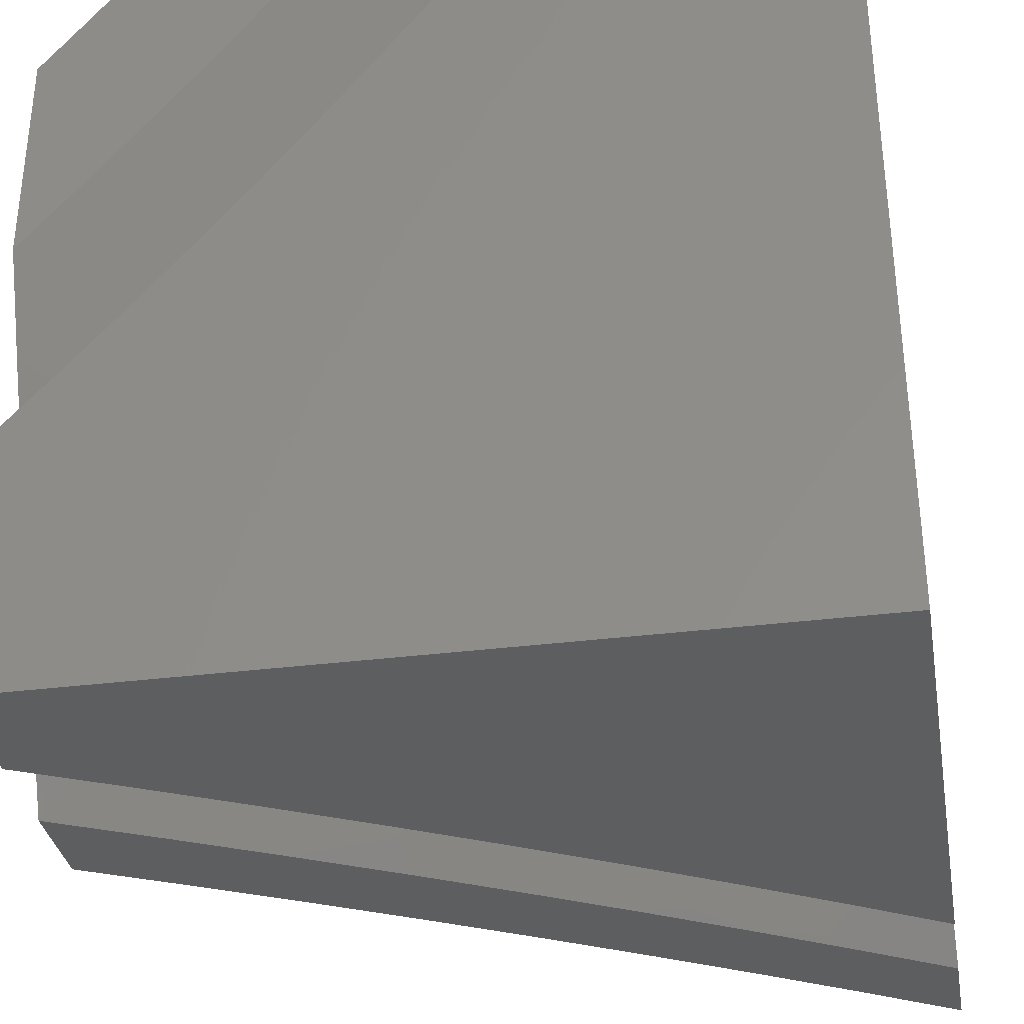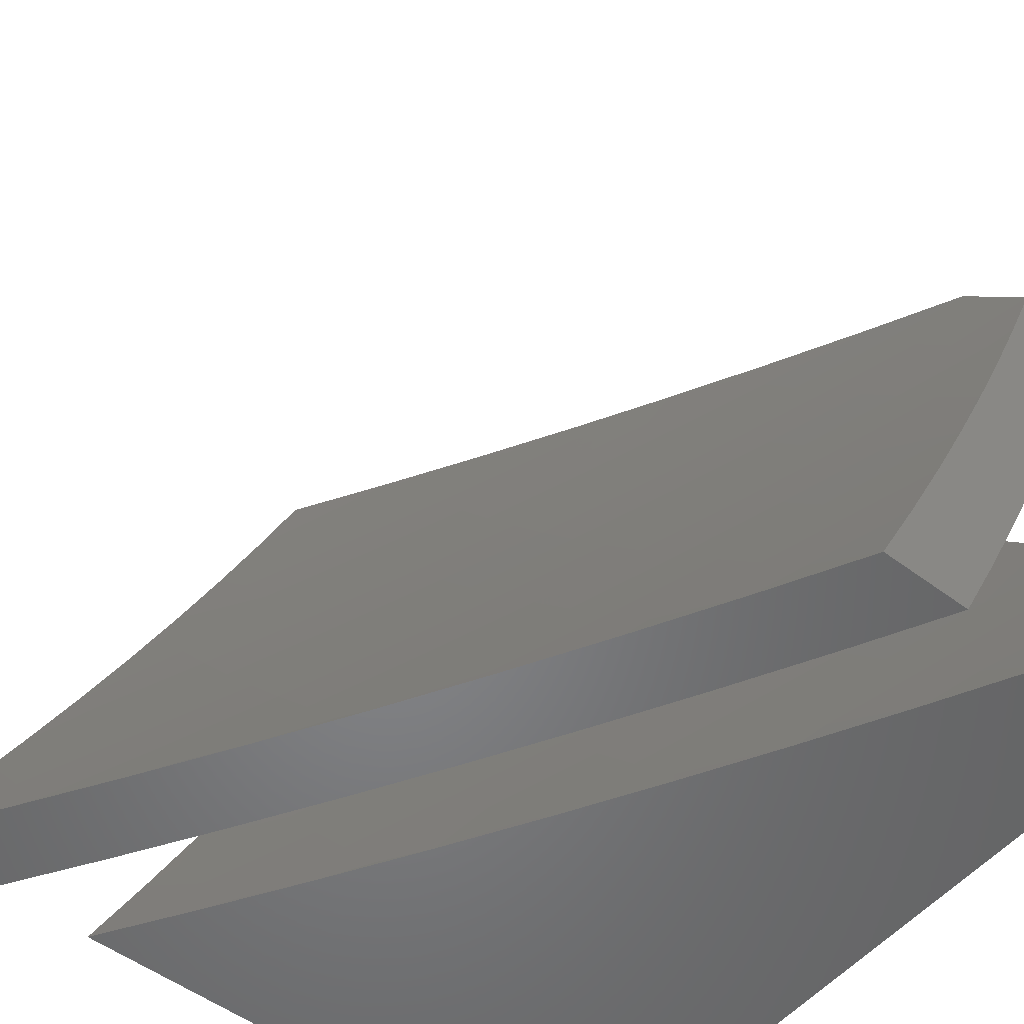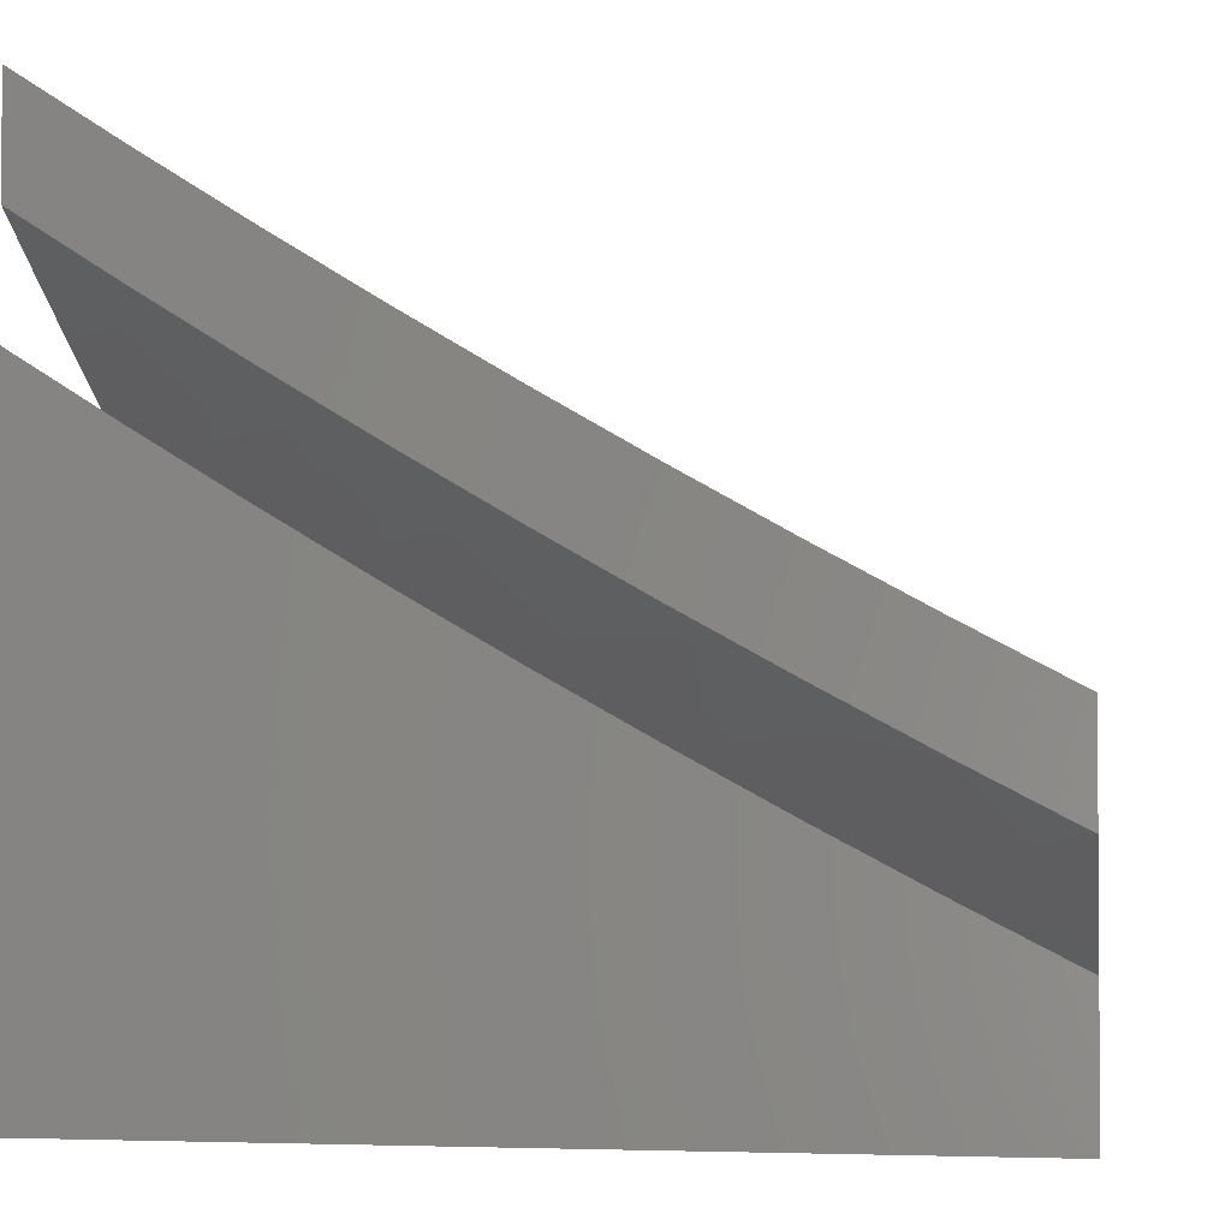
<metadata>
{"format":"stl","ext":"stl","renderer":"f3d","projection":"perspective","resolution":1024,"background":"white","views":[{"elev":-33.9,"azim":-170.2,"up":"+Y"},{"elev":-52.5,"azim":51.0,"up":"+Y"},{"elev":-2.3,"azim":8.5,"up":"+Z"}]}
</metadata>
<code>
# stl→obj: 324 verts, 640 faces
v -6 -4.878 -9.076
v -6 -5 -9.01
v -5.919 -4.918 -9.108
v -5.878 -5 -9.089
v -5.854 -4.995 -9.108
v -5.756 -5 -9.167
v -5.765 -4.92 -9.204
v -5.7 -4.995 -9.204
v -5.611 -4.918 -9.298
v -5.632 -5 -9.242
v -5.546 -4.991 -9.298
v -5.508 -5 -9.316
v -5.458 -4.912 -9.391
v -5.393 -4.983 -9.391
v -5.305 -4.902 -9.483
v -5.256 -5 -9.459
v -5.24 -4.971 -9.483
v -5.128 -5 -9.528
v -5.152 -4.888 -9.573
v -5.087 -4.955 -9.573
v -5 -4.877 -9.658
v -5 -5 -9.595
v -5.382 -5 -9.388
v -5.063 -4.804 -9.662
v -5 -4.753 -9.719
v -5.126 -4.737 -9.662
v -5.036 -4.653 -9.749
v -5.188 -4.669 -9.662
v -5.096 -4.586 -9.749
v -5.249 -4.6 -9.662
v -5.156 -4.519 -9.749
v -5.309 -4.531 -9.662
v -5.215 -4.451 -9.749
v -5.368 -4.46 -9.662
v -5.273 -4.382 -9.749
v -5.426 -4.389 -9.662
v -5.331 -4.312 -9.749
v -5.484 -4.317 -9.662
v -5.387 -4.241 -9.749
v -5.54 -4.245 -9.662
v -5.442 -4.17 -9.749
v -5.595 -4.172 -9.662
v -5.497 -4.098 -9.749
v -5.65 -4.098 -9.662
v -5.55 -4.025 -9.749
v -5.619 -4 -9.72
v -5.49 -4 -9.792
v -5.397 -4.024 -9.834
v -5.344 -4.094 -9.834
v -5.36 -4 -9.863
v -5.244 -4.018 -9.918
v -5.23 -4 -9.932
v -5.191 -4.087 -9.918
v -5.098 -4 -10
v -5.066 -4.041 -10
v -5.136 -4.155 -9.918
v -5.033 -4.082 -10
v -5 -4.122 -10
v -5.081 -4.222 -9.918
v -5 -4.249 -9.947
v -5.025 -4.288 -9.918
v -5 -4.376 -9.892
v -5.121 -4.37 -9.834
v -5.063 -4.437 -9.834
v -5 -4.628 -9.778
v -5.004 -4.503 -9.834
v -5 -4.503 -9.836
v -5.703 -4.023 -9.662
v -5.747 -4 -9.645
v -5.803 -4.093 -9.573
v -5.857 -4.017 -9.573
v -5.956 -4.085 -9.483
v -5.874 -4 -9.569
v -6 -4 -9.492
v -6 -4.128 -9.437
v -5.902 -4.163 -9.483
v -5.749 -4.169 -9.573
v -6 -4.255 -9.381
v -5.944 -4.311 -9.391
v -5.847 -4.24 -9.483
v -5.79 -4.317 -9.483
v -5.693 -4.245 -9.573
v -5.637 -4.319 -9.573
v -6 -4.381 -9.324
v -5.887 -4.389 -9.391
v -5.733 -4.393 -9.483
v -5.58 -4.393 -9.573
v -5.982 -4.46 -9.298
v -6 -4.506 -9.264
v -5.923 -4.538 -9.298
v -6 -4.631 -9.203
v -5.862 -4.616 -9.298
v -5.955 -4.688 -9.204
v -5.801 -4.692 -9.298
v -5.892 -4.766 -9.204
v -5.739 -4.768 -9.298
v -5.829 -4.843 -9.204
v -5.676 -4.843 -9.298
v -6 -4.755 -9.141
v -5.983 -4.839 -9.108
v -5.178 -4.302 -9.834
v -5.234 -4.234 -9.834
v -5.289 -4.164 -9.834
v -5.462 -4.538 -9.573
v -5.402 -4.61 -9.573
v -5.341 -4.681 -9.573
v -5.279 -4.75 -9.573
v -5.216 -4.819 -9.573
v -5.555 -4.616 -9.483
v -5.494 -4.688 -9.483
v -5.432 -4.76 -9.483
v -5.369 -4.831 -9.483
v -5.521 -4.466 -9.573
v -5.647 -4.692 -9.391
v -5.585 -4.766 -9.391
v -5.522 -4.839 -9.391
v -5.616 -4.542 -9.483
v -5.675 -4.468 -9.483
v -5.709 -4.618 -9.391
v -5.769 -4.542 -9.391
v -5.828 -4.466 -9.391
v -5 -4.882 -9.778
v -5 -5 -9.719
v -5.055 -4.924 -9.729
v -5.128 -5 -9.652
v -5.12 -4.857 -9.729
v -5.213 -4.946 -9.635
v -5.183 -4.789 -9.729
v -5.278 -4.876 -9.635
v -5.246 -4.72 -9.729
v -5.341 -4.807 -9.635
v -5.307 -4.651 -9.729
v -5.404 -4.736 -9.635
v -5.368 -4.581 -9.729
v -5.466 -4.665 -9.635
v -5.428 -4.51 -9.729
v -5.527 -4.592 -9.635
v -5.487 -4.438 -9.729
v -5.587 -4.519 -9.635
v -5.545 -4.365 -9.729
v -5.646 -4.445 -9.635
v -5.602 -4.292 -9.729
v -5.704 -4.37 -9.635
v -5.658 -4.218 -9.729
v -5.761 -4.295 -9.635
v -5.713 -4.143 -9.729
v -5.817 -4.219 -9.635
v -5.767 -4.068 -9.729
v -5.872 -4.142 -9.635
v -5.868 -4 -9.697
v -5.926 -4.064 -9.635
v -6 -4 -9.616
v -6 -4.128 -9.563
v -5.976 -4.215 -9.54
v -5.92 -4.294 -9.54
v -6 -4.255 -9.508
v -6 -4.381 -9.451
v -5.863 -4.371 -9.54
v -5.964 -4.447 -9.443
v -5.905 -4.525 -9.443
v -6 -4.506 -9.392
v -6 -4.631 -9.332
v -5.943 -4.679 -9.344
v -6 -4.755 -9.27
v -5.881 -4.757 -9.344
v -5.977 -4.835 -9.244
v -5.913 -4.913 -9.244
v -6 -4.878 -9.207
v -6 -5 -9.142
v -5.878 -5 -9.22
v -5.848 -4.99 -9.244
v -5.756 -5 -9.296
v -5.754 -4.91 -9.344
v -5.689 -4.986 -9.344
v -5.659 -4.829 -9.443
v -5.595 -4.903 -9.443
v -5.563 -4.747 -9.54
v -5.5 -4.82 -9.54
v -5.256 -5 -9.584
v -5.371 -4.963 -9.54
v -5.382 -5 -9.515
v -5.508 -5 -9.443
v -5.632 -5 -9.37
v -5.53 -4.976 -9.443
v -5.436 -4.892 -9.54
v -5.735 -4 -9.775
v -5.601 -4 -9.852
v -5.607 -4.067 -9.821
v -5.465 -4 -9.927
v -5.448 -4.062 -9.911
v -5.329 -4 -10
v -5.394 -4.133 -9.911
v -5.266 -4.083 -10
v -5.339 -4.204 -9.911
v -5.201 -4.165 -10
v -5.284 -4.274 -9.911
v -5.135 -4.246 -10
v -5.227 -4.343 -9.911
v -5.068 -4.326 -10
v -5.169 -4.412 -9.911
v -5.111 -4.479 -9.911
v -5.209 -4.565 -9.821
v -5.149 -4.634 -9.821
v -5 -4.405 -10
v -5.051 -4.546 -9.911
v -5 -4.645 -9.892
v -5.088 -4.701 -9.821
v -5.025 -4.767 -9.821
v -5 -4.525 -9.947
v -5 -4.764 -9.836
v -5.269 -4.497 -9.821
v -5.328 -4.427 -9.821
v -5.386 -4.356 -9.821
v -5.442 -4.285 -9.821
v -5.498 -4.213 -9.821
v -5.553 -4.14 -9.821
v -5.818 -4.834 -9.344
v -5.722 -4.754 -9.443
v -5.784 -4.679 -9.443
v -5.845 -4.602 -9.443
v -5.625 -4.674 -9.54
v -5.686 -4.599 -9.54
v -5.746 -4.524 -9.54
v -5.805 -4.448 -9.54
v -5 -5 -9.842
v -5.128 -5 -9.776
v -5 -5 -10
v -5.255 -5 -9.709
v -6 -5 -10
v -5.382 -5 -9.64
v -5.507 -5 -9.57
v -5.632 -5 -9.498
v -5.756 -5 -9.424
v -5.878 -5 -9.349
v -6 -5 -9.272
v -6 -4.878 -9.337
v -6 -4.755 -9.399
v -6 -4.631 -9.46
v -6 -4.506 -9.52
v -6 -4.381 -9.577
v -6 -4.254 -9.633
v -6 -4 -10
v -6 -4.128 -9.688
v -6 -4 -9.741
v -5 -4.672 -10
v -5 -4.782 -9.948
v -5 -4.891 -9.896
v -5.552 -4 -10
v -5.488 -4.088 -10
v -5.422 -4.175 -10
v -5.355 -4.26 -10
v -5.287 -4.345 -10
v -5.217 -4.428 -10
v -5.146 -4.511 -10
v -5.074 -4.592 -10
v -5.889 -4 -9.807
v -5.778 -4 -9.873
v -5.665 -4 -9.937
v -5.917 -4.917 -9.368
v -5.852 -4.994 -9.368
v -5.762 -4.917 -9.463
v -5.697 -4.993 -9.463
v -5.672 -4.84 -9.556
v -5.607 -4.914 -9.556
v -5.58 -4.762 -9.648
v -5.517 -4.835 -9.648
v -5.488 -4.683 -9.738
v -5.425 -4.755 -9.738
v -5.394 -4.603 -9.827
v -5.333 -4.674 -9.827
v -5.3 -4.523 -9.914
v -5.24 -4.593 -9.914
v -5.18 -4.661 -9.914
v -5.118 -4.729 -9.914
v -5.055 -4.796 -9.914
v -5.145 -4.881 -9.827
v -5.08 -4.948 -9.827
v -5.542 -4.988 -9.556
v -5.453 -4.907 -9.648
v -5.388 -4.978 -9.648
v -5.299 -4.896 -9.738
v -5.234 -4.965 -9.738
v -5.359 -4.453 -9.914
v -5.455 -4.532 -9.827
v -5.514 -4.46 -9.827
v -5.609 -4.537 -9.738
v -5.668 -4.463 -9.738
v -5.764 -4.538 -9.648
v -5.823 -4.462 -9.648
v -5.919 -4.535 -9.556
v -5.978 -4.457 -9.556
v -5.881 -4.385 -9.648
v -5.938 -4.307 -9.648
v -5.784 -4.312 -9.738
v -5.84 -4.236 -9.738
v -5.685 -4.239 -9.827
v -5.741 -4.164 -9.827
v -5.586 -4.165 -9.914
v -5.641 -4.091 -9.914
v -5.418 -4.382 -9.914
v -5.572 -4.387 -9.827
v -5.727 -4.388 -9.738
v -5.475 -4.31 -9.914
v -5.629 -4.313 -9.827
v -5.531 -4.238 -9.914
v -5.694 -4.016 -9.914
v -5.795 -4.088 -9.827
v -5.848 -4.011 -9.827
v -5.949 -4.08 -9.738
v -5.995 -4.228 -9.648
v -5.895 -4.158 -9.738
v -5.858 -4.612 -9.556
v -5.704 -4.613 -9.648
v -5.549 -4.61 -9.738
v -5.952 -4.686 -9.463
v -5.89 -4.764 -9.463
v -5.982 -4.838 -9.368
v -5.827 -4.841 -9.463
v -5.642 -4.688 -9.648
v -5.735 -4.765 -9.556
v -5.797 -4.689 -9.556
v -5.363 -4.826 -9.738
v -5.271 -4.744 -9.827
v -5.209 -4.813 -9.827
f 1 2 3
f 3 2 4
f 3 4 5
f 5 4 6
f 5 6 7
f 7 6 8
f 7 8 9
f 9 8 10
f 9 10 11
f 11 10 12
f 11 12 13
f 13 12 14
f 13 14 15
f 15 14 16
f 15 16 17
f 17 16 18
f 17 18 19
f 19 18 20
f 19 20 21
f 21 20 22
f 22 20 18
f 6 10 8
f 12 23 14
f 14 23 16
f 19 21 24
f 24 21 25
f 24 25 26
f 26 25 27
f 26 27 28
f 28 27 29
f 28 29 30
f 30 29 31
f 30 31 32
f 32 31 33
f 32 33 34
f 34 33 35
f 34 35 36
f 36 35 37
f 36 37 38
f 38 37 39
f 38 39 40
f 40 39 41
f 40 41 42
f 42 41 43
f 42 43 44
f 44 43 45
f 44 45 46
f 46 45 47
f 47 45 43
f 47 43 48
f 48 43 49
f 48 49 50
f 50 49 51
f 50 51 52
f 52 51 53
f 52 53 54
f 54 53 55
f 55 53 56
f 55 56 57
f 57 56 58
f 58 56 59
f 58 59 60
f 60 59 61
f 60 61 62
f 62 61 63
f 62 63 64
f 64 63 33
f 64 33 31
f 25 65 27
f 27 65 29
f 29 65 66
f 66 65 67
f 66 67 62
f 50 47 48
f 44 46 68
f 68 46 69
f 68 69 70
f 70 69 71
f 70 71 72
f 72 71 73
f 72 73 74
f 69 73 71
f 74 75 72
f 72 75 76
f 72 76 70
f 70 76 77
f 70 77 44
f 44 77 42
f 75 78 76
f 76 78 79
f 76 79 80
f 80 79 81
f 80 81 82
f 82 81 83
f 82 83 40
f 40 83 38
f 78 84 79
f 79 84 85
f 79 85 81
f 81 85 86
f 81 86 83
f 83 86 87
f 83 87 38
f 38 87 36
f 85 84 88
f 88 84 89
f 88 89 90
f 90 89 91
f 90 91 92
f 92 91 93
f 92 93 94
f 94 93 95
f 94 95 96
f 96 95 97
f 96 97 98
f 98 97 7
f 98 7 9
f 91 99 93
f 93 99 95
f 95 99 100
f 100 99 1
f 100 1 3
f 62 64 66
f 66 64 31
f 66 31 29
f 63 61 101
f 101 61 59
f 101 59 102
f 102 59 56
f 102 56 103
f 103 56 53
f 103 53 49
f 49 53 51
f 33 63 35
f 35 63 101
f 35 101 37
f 37 101 102
f 37 102 39
f 39 102 103
f 39 103 41
f 41 103 49
f 41 49 43
f 34 104 32
f 32 104 105
f 32 105 30
f 30 105 106
f 30 106 28
f 28 106 107
f 28 107 26
f 26 107 108
f 26 108 24
f 24 108 19
f 104 109 105
f 105 109 110
f 105 110 106
f 106 110 111
f 106 111 107
f 107 111 112
f 107 112 108
f 108 112 15
f 108 15 19
f 19 15 17
f 104 34 113
f 113 34 36
f 113 36 87
f 109 114 110
f 110 114 115
f 110 115 111
f 111 115 116
f 111 116 112
f 112 116 13
f 112 13 15
f 109 104 117
f 117 104 113
f 117 113 118
f 118 113 87
f 118 87 86
f 114 96 115
f 115 96 98
f 115 98 116
f 116 98 9
f 116 9 13
f 13 9 11
f 114 109 119
f 119 109 117
f 119 117 120
f 120 117 118
f 120 118 121
f 121 118 86
f 121 86 85
f 96 114 94
f 94 114 119
f 94 119 92
f 92 119 120
f 92 120 90
f 90 120 121
f 90 121 88
f 88 121 85
f 5 7 3
f 3 7 97
f 3 97 100
f 100 97 95
f 82 40 42
f 80 82 77
f 77 82 42
f 76 80 77
f 68 70 44
f 122 123 124
f 124 123 125
f 124 125 126
f 126 125 127
f 126 127 128
f 128 127 129
f 128 129 130
f 130 129 131
f 130 131 132
f 132 131 133
f 132 133 134
f 134 133 135
f 134 135 136
f 136 135 137
f 136 137 138
f 138 137 139
f 138 139 140
f 140 139 141
f 140 141 142
f 142 141 143
f 142 143 144
f 144 143 145
f 144 145 146
f 146 145 147
f 146 147 148
f 148 147 149
f 148 149 150
f 150 149 151
f 150 151 152
f 152 151 153
f 153 151 149
f 153 149 154
f 154 149 155
f 154 155 156
f 156 155 157
f 157 155 158
f 157 158 159
f 159 158 160
f 159 160 161
f 161 160 162
f 162 160 163
f 162 163 164
f 164 163 165
f 164 165 166
f 166 165 167
f 166 167 168
f 168 167 169
f 169 167 170
f 170 167 171
f 170 171 172
f 172 171 173
f 172 173 174
f 174 173 175
f 174 175 176
f 176 175 177
f 176 177 178
f 178 177 135
f 178 135 133
f 125 179 127
f 127 179 129
f 129 179 180
f 180 179 181
f 180 181 182
f 183 184 182
f 182 184 185
f 182 185 180
f 180 185 131
f 180 131 129
f 172 174 183
f 183 174 176
f 183 176 184
f 184 176 178
f 184 178 185
f 185 178 133
f 185 133 131
f 168 164 166
f 161 157 159
f 156 153 154
f 150 186 148
f 148 186 187
f 148 187 188
f 188 187 189
f 188 189 190
f 190 189 191
f 190 191 192
f 192 191 193
f 192 193 194
f 194 193 195
f 194 195 196
f 196 195 197
f 196 197 198
f 198 197 199
f 198 199 200
f 200 199 201
f 200 201 202
f 202 201 203
f 202 203 130
f 130 203 128
f 199 204 201
f 201 204 205
f 201 205 203
f 203 205 206
f 203 206 207
f 207 206 208
f 207 208 126
f 126 208 122
f 126 122 124
f 204 209 205
f 205 209 206
f 206 210 208
f 208 210 122
f 207 126 128
f 203 207 128
f 202 130 132
f 202 132 211
f 211 132 134
f 211 134 212
f 212 134 136
f 212 136 213
f 213 136 138
f 213 138 214
f 214 138 140
f 214 140 215
f 215 140 142
f 215 142 216
f 216 142 144
f 216 144 188
f 188 144 146
f 188 146 148
f 173 171 217
f 217 171 167
f 217 167 165
f 175 173 218
f 218 173 217
f 218 217 219
f 219 217 165
f 219 165 220
f 220 165 163
f 220 163 160
f 137 135 177
f 177 175 221
f 221 175 218
f 221 218 222
f 222 218 219
f 222 219 223
f 223 219 220
f 223 220 224
f 224 220 160
f 224 160 158
f 198 200 211
f 211 200 202
f 198 211 212
f 139 137 221
f 221 137 177
f 139 221 222
f 196 198 212
f 196 212 213
f 141 139 222
f 141 222 223
f 194 196 213
f 194 213 214
f 143 141 223
f 143 223 224
f 192 194 214
f 192 214 215
f 145 143 224
f 145 224 158
f 190 192 215
f 190 215 216
f 147 145 158
f 188 190 216
f 149 147 155
f 155 147 158
f 55 195 54
f 54 195 193
f 54 193 191
f 195 55 197
f 197 55 57
f 197 57 58
f 204 199 58
f 58 199 197
f 58 60 204
f 204 60 62
f 204 62 209
f 209 62 67
f 209 67 206
f 206 67 65
f 206 65 210
f 210 65 122
f 122 65 25
f 122 25 123
f 123 25 21
f 123 21 22
f 123 22 125
f 125 22 18
f 125 18 179
f 179 18 16
f 179 16 181
f 181 16 23
f 181 23 182
f 182 23 12
f 182 12 183
f 183 12 10
f 183 10 172
f 172 10 6
f 172 6 170
f 170 6 4
f 170 4 169
f 169 4 2
f 2 1 169
f 169 1 168
f 168 1 99
f 168 99 164
f 164 99 91
f 164 91 162
f 162 91 89
f 162 89 161
f 161 89 84
f 161 84 157
f 157 84 78
f 157 78 156
f 156 78 75
f 156 75 153
f 153 75 74
f 153 74 152
f 74 73 152
f 152 73 150
f 150 73 69
f 150 69 186
f 186 69 46
f 186 46 187
f 187 46 47
f 187 47 189
f 189 47 50
f 189 50 52
f 54 191 52
f 52 191 189
f 225 226 227
f 227 226 228
f 227 228 229
f 229 228 230
f 229 230 231
f 231 232 229
f 229 232 233
f 229 233 234
f 234 235 229
f 235 236 229
f 229 236 237
f 229 237 238
f 238 239 229
f 229 239 240
f 229 240 241
f 229 241 242
f 242 241 243
f 242 243 244
f 245 246 227
f 227 246 247
f 227 247 225
f 248 249 242
f 242 249 250
f 242 250 229
f 229 250 251
f 229 251 252
f 252 253 229
f 229 253 254
f 229 254 227
f 227 254 255
f 227 255 245
f 244 256 242
f 242 256 257
f 242 257 258
f 258 248 242
f 236 235 259
f 259 235 234
f 259 234 260
f 260 234 233
f 260 233 261
f 261 233 262
f 261 262 263
f 263 262 264
f 263 264 265
f 265 264 266
f 265 266 267
f 267 266 268
f 267 268 269
f 269 268 270
f 269 270 271
f 271 270 272
f 271 272 254
f 254 272 273
f 254 273 255
f 255 273 274
f 255 274 245
f 245 274 275
f 245 275 246
f 246 275 247
f 247 275 276
f 247 276 277
f 277 276 226
f 277 226 225
f 233 232 262
f 262 232 264
f 264 232 278
f 278 232 231
f 278 231 279
f 279 231 280
f 279 280 281
f 281 280 228
f 281 228 282
f 282 228 226
f 282 226 276
f 231 230 280
f 280 230 228
f 225 247 277
f 254 253 271
f 271 253 283
f 271 283 284
f 284 283 285
f 284 285 286
f 286 285 287
f 286 287 288
f 288 287 289
f 288 289 290
f 290 289 291
f 290 291 239
f 239 291 240
f 240 291 292
f 240 292 293
f 293 292 294
f 293 294 295
f 295 294 296
f 295 296 297
f 297 296 298
f 297 298 299
f 299 298 249
f 299 249 248
f 253 252 283
f 283 252 300
f 283 300 285
f 285 300 301
f 285 301 287
f 287 301 302
f 287 302 289
f 289 302 292
f 289 292 291
f 252 251 300
f 300 251 303
f 300 303 301
f 301 303 304
f 301 304 302
f 302 304 294
f 302 294 292
f 251 250 303
f 303 250 305
f 303 305 304
f 304 305 296
f 304 296 294
f 250 249 305
f 305 249 298
f 305 298 296
f 248 258 299
f 299 258 306
f 299 306 307
f 307 306 257
f 307 257 308
f 308 257 256
f 308 256 309
f 309 256 244
f 309 244 243
f 258 257 306
f 241 310 243
f 243 310 311
f 243 311 309
f 309 311 307
f 309 307 308
f 310 241 293
f 293 241 240
f 239 238 290
f 290 238 312
f 290 312 288
f 288 312 313
f 288 313 286
f 286 313 314
f 286 314 284
f 284 314 269
f 284 269 271
f 312 238 315
f 315 238 237
f 315 237 316
f 316 237 317
f 316 317 318
f 318 317 259
f 318 259 261
f 261 259 260
f 237 236 317
f 317 236 259
f 267 269 314
f 265 267 319
f 319 267 314
f 319 314 313
f 263 265 320
f 320 265 319
f 320 319 321
f 321 319 313
f 321 313 312
f 261 263 318
f 318 263 320
f 318 320 316
f 316 320 321
f 316 321 315
f 315 321 312
f 264 278 266
f 266 278 279
f 266 279 268
f 268 279 322
f 268 322 270
f 270 322 323
f 270 323 272
f 272 323 273
f 279 281 322
f 322 281 324
f 322 324 323
f 323 324 274
f 323 274 273
f 275 274 324
f 282 276 281
f 281 276 324
f 276 275 324
f 299 307 297
f 297 307 311
f 297 311 295
f 295 311 310
f 295 310 293

</code>
